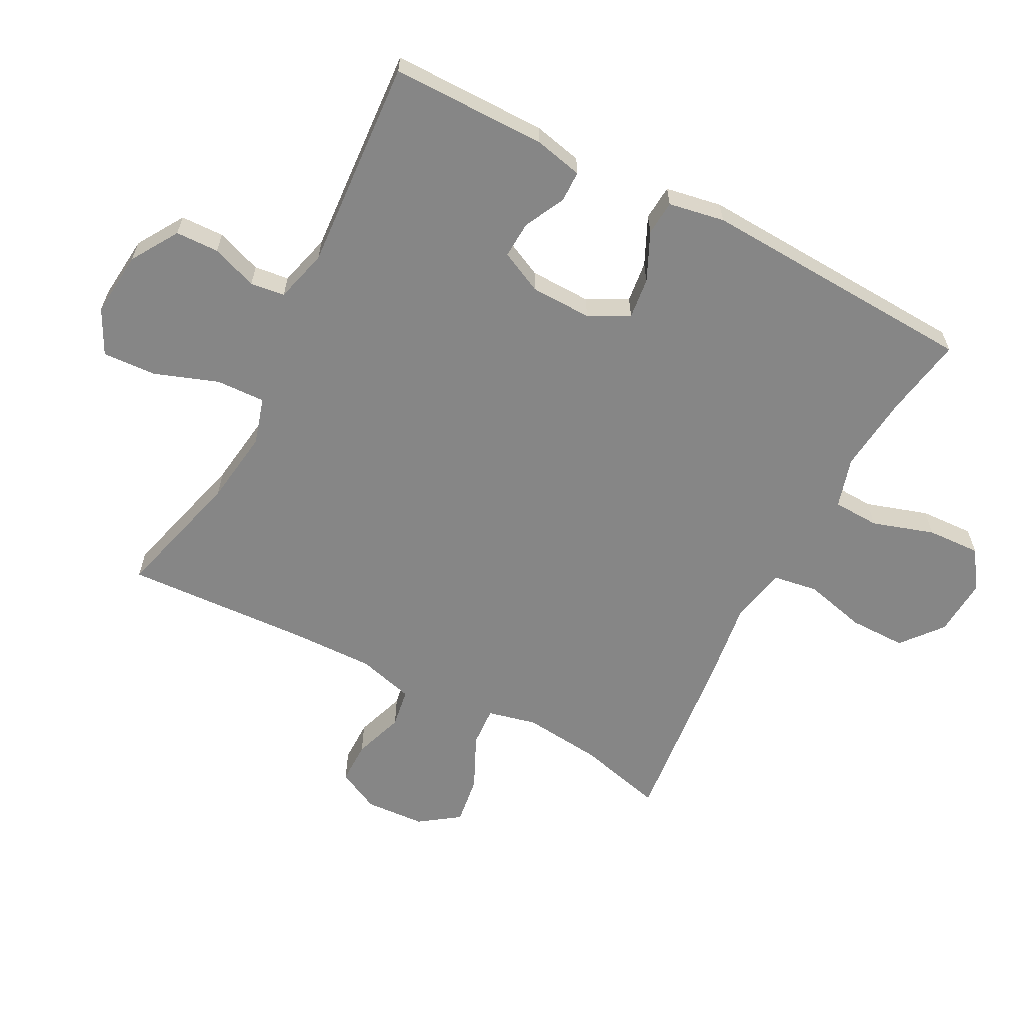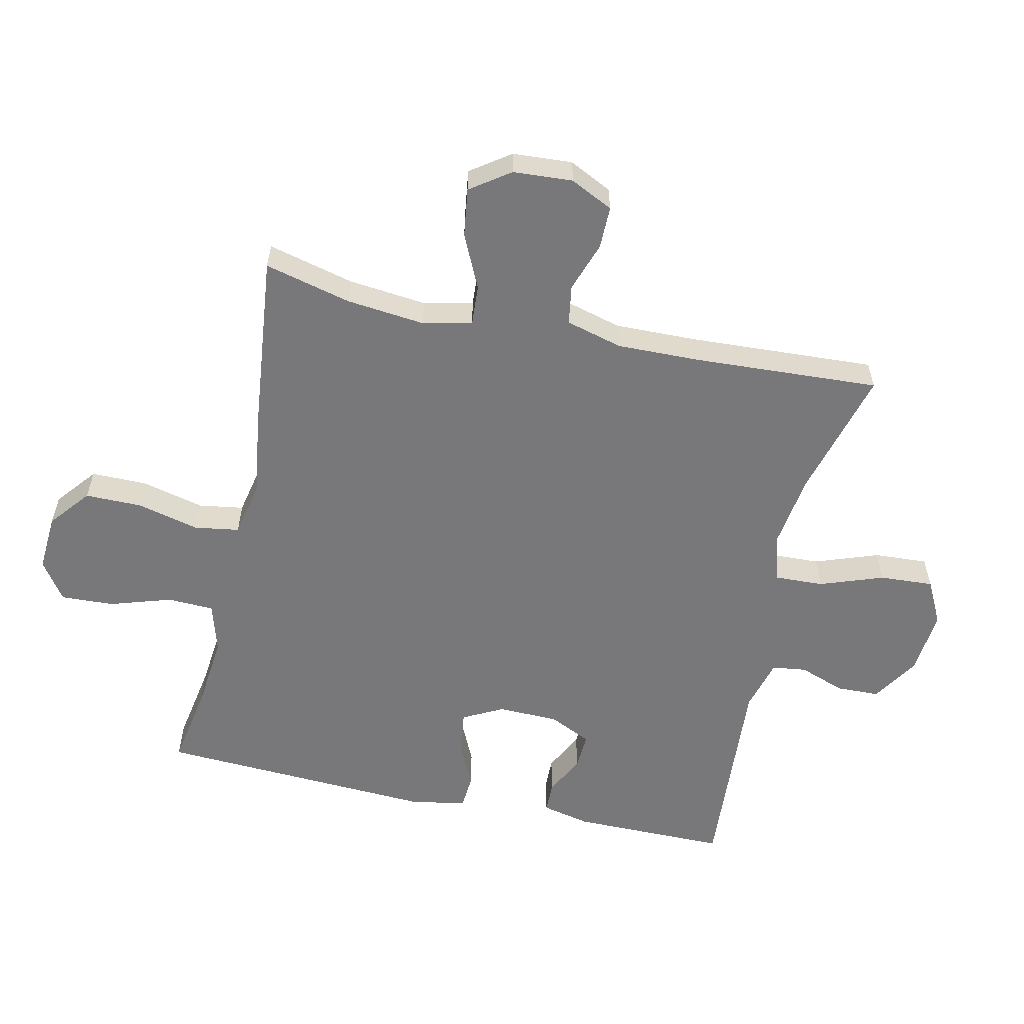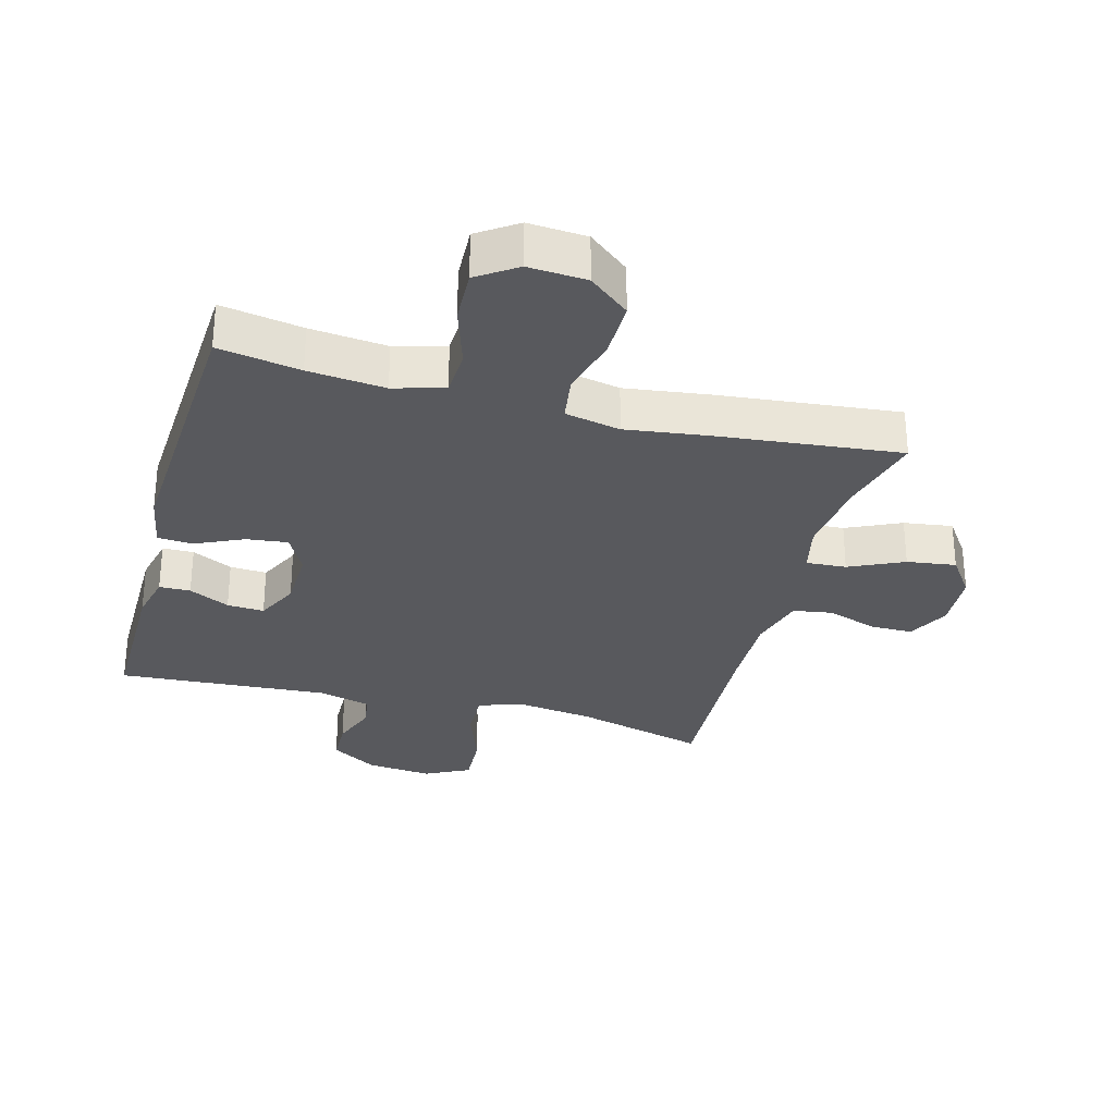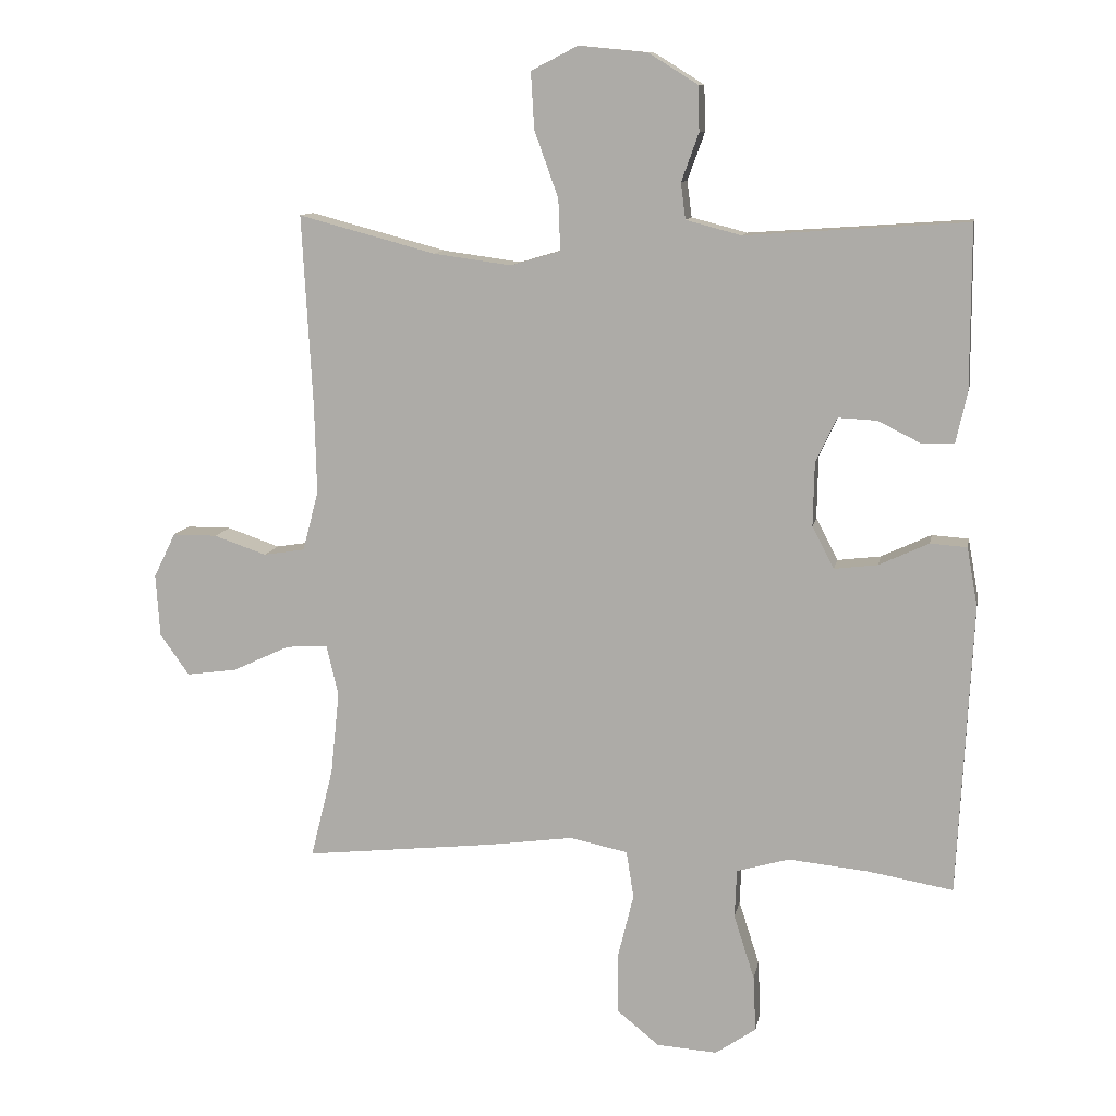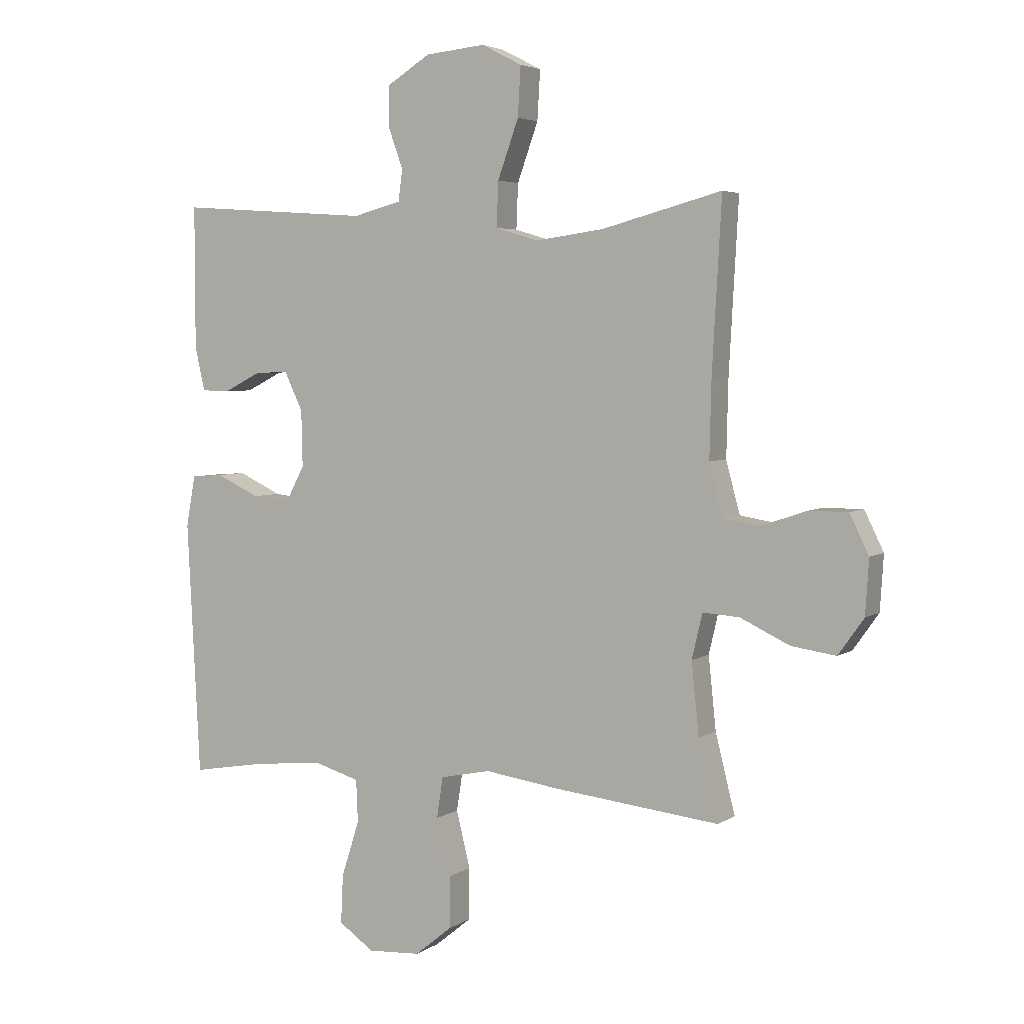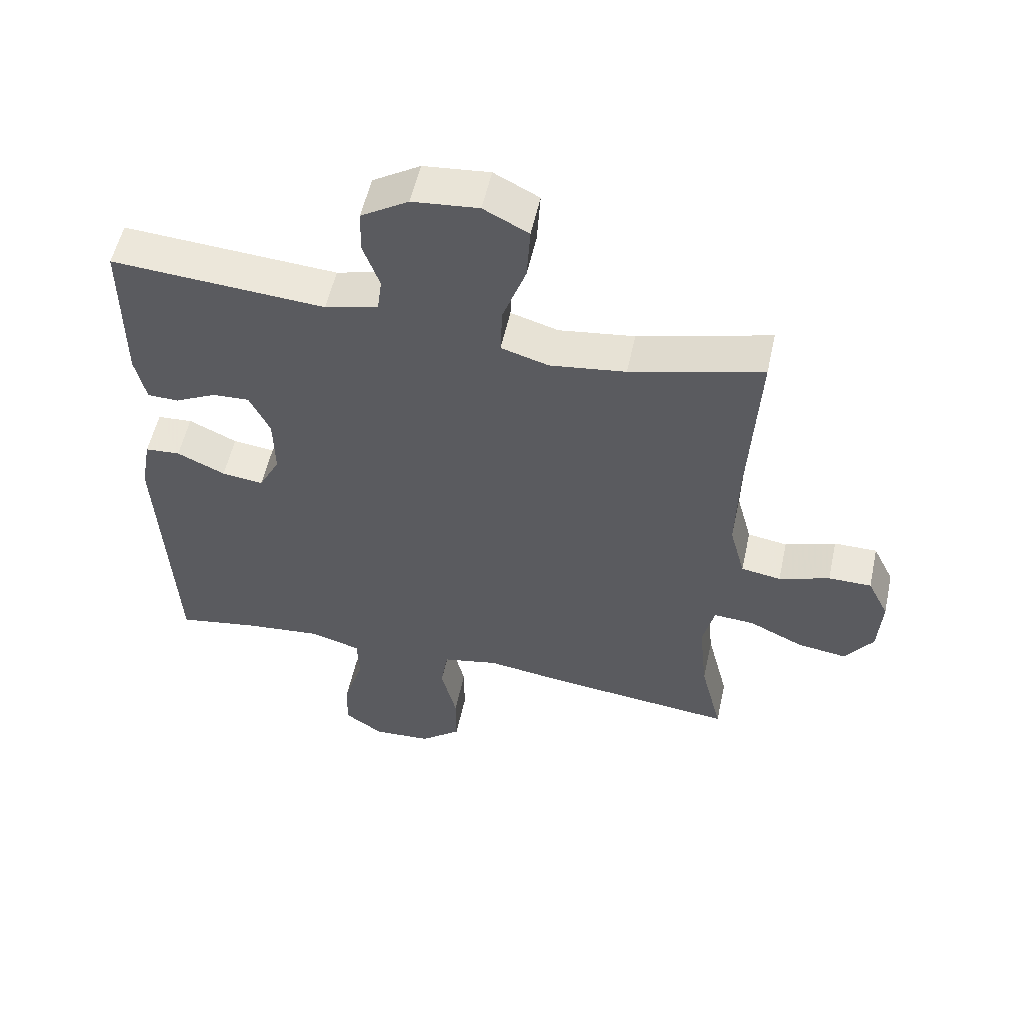
<metadata>
{"format":"obj","ext":"obj","renderer":"f3d","projection":"perspective","resolution":1024,"background":"white","views":[{"elev":-62.0,"azim":62.3,"up":"+Y"},{"elev":-57.5,"azim":-102.5,"up":"+Y"},{"elev":-29.8,"azim":164.6,"up":"+Y"},{"elev":10.8,"azim":10.5,"up":"+Z"},{"elev":4.3,"azim":-152.4,"up":"+Z"},{"elev":54.7,"azim":-167.7,"up":"+Z"}]}
</metadata>
<code>
v -0.5 0.07 0.5
v -0.294 0.07 0.445
v -0.176 0.07 0.429
v -0.102 0.07 0.451
v -0.105 0.07 0.528
v -0.141 0.07 0.628
v -0.146 0.07 0.713
v -0.076 0.07 0.749
v 0.027 0.07 0.739
v 0.101 0.07 0.693
v 0.103 0.07 0.625
v 0.077 0.07 0.553
v 0.084 0.07 0.499
v 0.167 0.07 0.477
v 0.5 0.07 0.5
v 0.5 0.07 0.255
v 0.483 0.07 0.179
v 0.434 0.07 0.178
v 0.37 0.07 0.21
v 0.312 0.07 0.213
v 0.28 0.07 0.146
v 0.278 0.07 0.05
v 0.311 0.07 -0.013
v 0.376 0.07 -0.005
v 0.451 0.07 0.03
v 0.506 0.07 0.026
v 0.522 0.07 -0.062
v 0.5 0.07 -0.5
v 0.372 0.07 -0.478
v 0.252 0.07 -0.466
v 0.173 0.07 -0.489
v 0.17 0.07 -0.562
v 0.201 0.07 -0.659
v 0.205 0.07 -0.743
v 0.144 0.07 -0.785
v 0.053 0.07 -0.779
v -0.011 0.07 -0.727
v -0.011 0.07 -0.638
v 0.013 0.07 -0.54
v 0.002 0.07 -0.469
v -0.085 0.07 -0.451
v -0.214 0.07 -0.469
v -0.5 0.07 -0.5
v -0.466 0.07 -0.364
v -0.453 0.07 -0.24
v -0.471 0.07 -0.163
v -0.534 0.07 -0.167
v -0.619 0.07 -0.207
v -0.696 0.07 -0.218
v -0.74 0.07 -0.156
v -0.746 0.07 -0.062
v -0.713 0.07 0.005
v -0.646 0.07 0.005
v -0.567 0.07 -0.022
v -0.505 0.07 -0.012
v -0.481 0.07 0.077
v -0.484 0.07 0.209
v -0.5 0 0.5
v -0.294 0 0.445
v -0.176 0 0.429
v -0.102 0 0.451
v -0.105 0 0.528
v -0.141 0 0.628
v -0.146 0 0.713
v -0.076 0 0.749
v 0.027 0 0.739
v 0.101 0 0.693
v 0.103 0 0.625
v 0.077 0 0.553
v 0.084 0 0.499
v 0.167 0 0.477
v 0.5 0 0.5
v 0.5 0 0.255
v 0.483 0 0.179
v 0.434 0 0.178
v 0.37 0 0.21
v 0.312 0 0.213
v 0.28 0 0.146
v 0.278 0 0.05
v 0.311 0 -0.013
v 0.376 0 -0.005
v 0.451 0 0.03
v 0.506 0 0.026
v 0.522 0 -0.062
v 0.5 0 -0.5
v 0.372 0 -0.478
v 0.252 0 -0.466
v 0.173 0 -0.489
v 0.17 0 -0.562
v 0.201 0 -0.659
v 0.205 0 -0.743
v 0.144 0 -0.785
v 0.053 0 -0.779
v -0.011 0 -0.727
v -0.011 0 -0.638
v 0.013 0 -0.54
v 0.002 0 -0.469
v -0.085 0 -0.451
v -0.214 0 -0.469
v -0.5 0 -0.5
v -0.466 0 -0.364
v -0.453 0 -0.24
v -0.471 0 -0.163
v -0.534 0 -0.167
v -0.619 0 -0.207
v -0.696 0 -0.218
v -0.74 0 -0.156
v -0.746 0 -0.062
v -0.713 0 0.005
v -0.646 0 0.005
v -0.567 0 -0.022
v -0.505 0 -0.012
v -0.481 0 0.077
v -0.484 0 0.209
f 51 52 53 54
f 51 54 55
f 50 51 55
f 47 48 49 50
f 46 47 50 55
f 45 46 55 56
f 41 42 43 44
f 40 41 44 45
f 36 37 38 39
f 36 39 40
f 35 36 40
f 32 33 34 35
f 31 32 35 40
f 30 31 40 45
f 26 27 28 29
f 24 25 26 29
f 23 24 29 30
f 22 23 30 45
f 16 17 18 19
f 14 15 16 19
f 13 14 19 20
f 9 10 11 12
f 9 12 13
f 8 9 13
f 5 6 7 8
f 4 5 8 13
f 3 4 13 20
f 57 1 2
f 21 22 45 56
f 20 21 56 57
f 2 3 20 57
f 111 110 109 108
f 112 111 108
f 112 108 107
f 107 106 105 104
f 112 107 104 103
f 113 112 103 102
f 101 100 99 98
f 102 101 98 97
f 96 95 94 93
f 97 96 93
f 97 93 92
f 92 91 90 89
f 97 92 89 88
f 102 97 88 87
f 86 85 84 83
f 86 83 82 81
f 87 86 81 80
f 102 87 80 79
f 76 75 74 73
f 76 73 72 71
f 77 76 71 70
f 69 68 67 66
f 70 69 66
f 70 66 65
f 65 64 63 62
f 70 65 62 61
f 77 70 61 60
f 59 58 114
f 113 102 79 78
f 114 113 78 77
f 114 77 60 59
f 1 58 59 2
f 2 59 60 3
f 3 60 61 4
f 4 61 62 5
f 5 62 63 6
f 6 63 64 7
f 7 64 65 8
f 8 65 66 9
f 9 66 67 10
f 10 67 68 11
f 11 68 69 12
f 12 69 70 13
f 13 70 71 14
f 14 71 72 15
f 15 72 73 16
f 16 73 74 17
f 17 74 75 18
f 18 75 76 19
f 19 76 77 20
f 20 77 78 21
f 21 78 79 22
f 22 79 80 23
f 23 80 81 24
f 24 81 82 25
f 25 82 83 26
f 26 83 84 27
f 27 84 85 28
f 28 85 86 29
f 29 86 87 30
f 30 87 88 31
f 31 88 89 32
f 32 89 90 33
f 33 90 91 34
f 34 91 92 35
f 35 92 93 36
f 36 93 94 37
f 37 94 95 38
f 38 95 96 39
f 39 96 97 40
f 40 97 98 41
f 41 98 99 42
f 42 99 100 43
f 43 100 101 44
f 44 101 102 45
f 45 102 103 46
f 46 103 104 47
f 47 104 105 48
f 48 105 106 49
f 49 106 107 50
f 50 107 108 51
f 51 108 109 52
f 52 109 110 53
f 53 110 111 54
f 54 111 112 55
f 55 112 113 56
f 56 113 114 57
f 57 114 58 1

</code>
